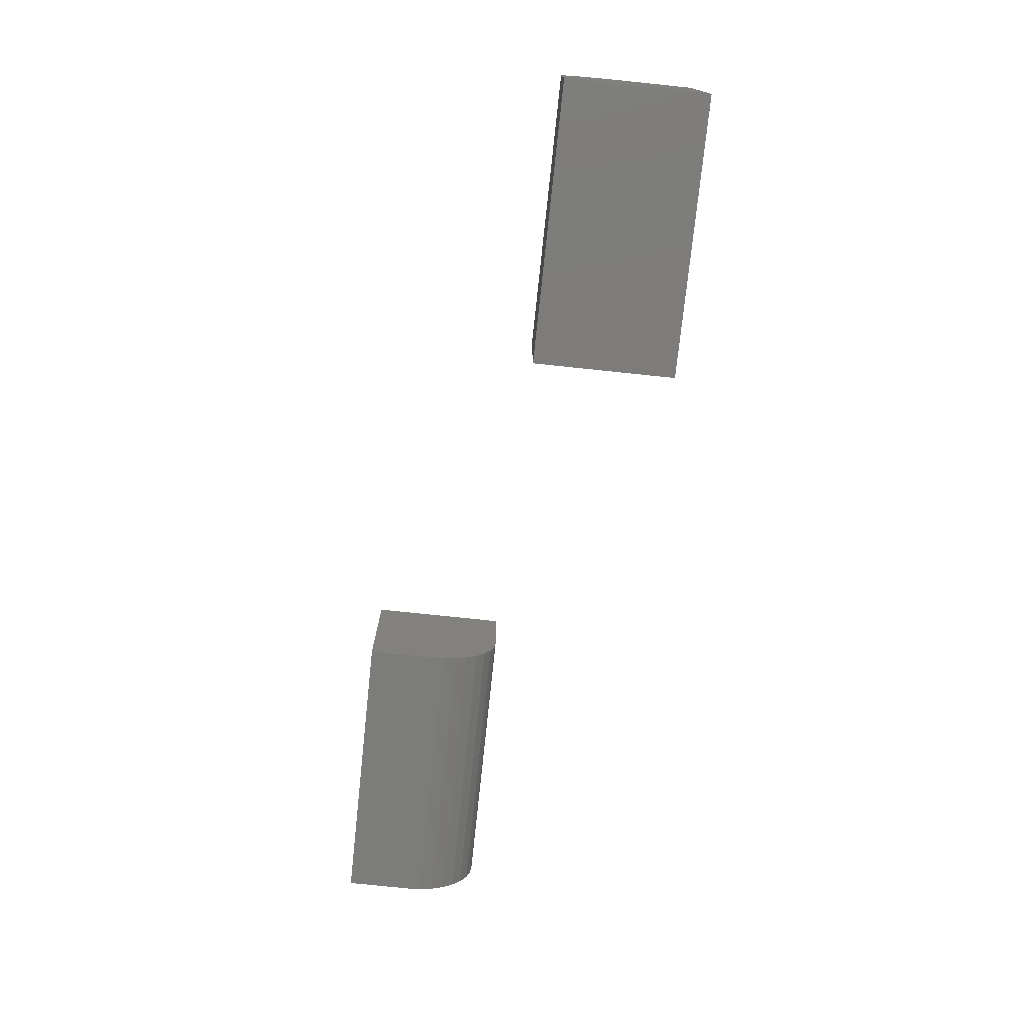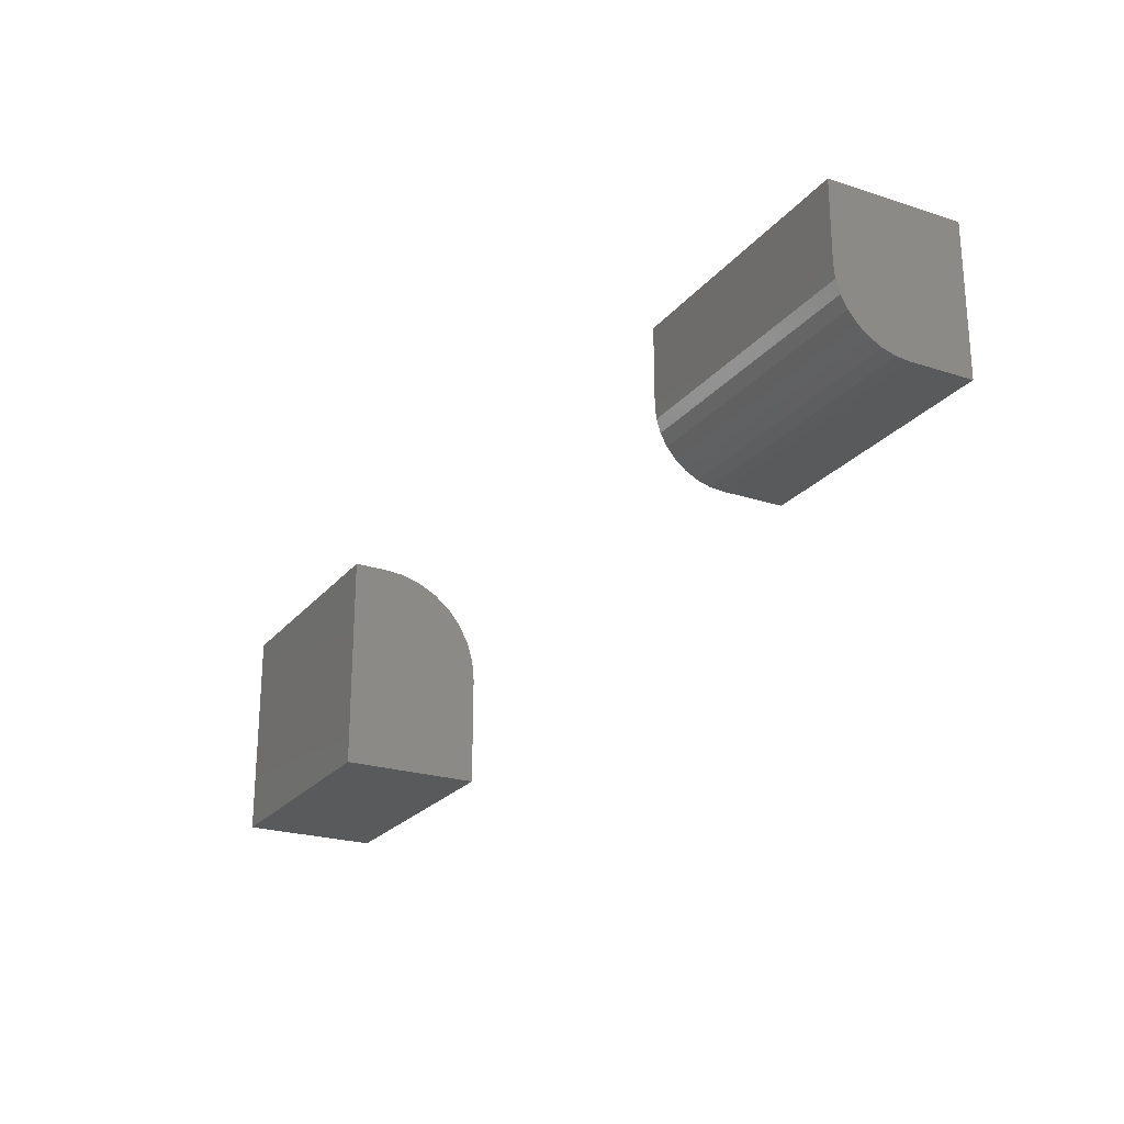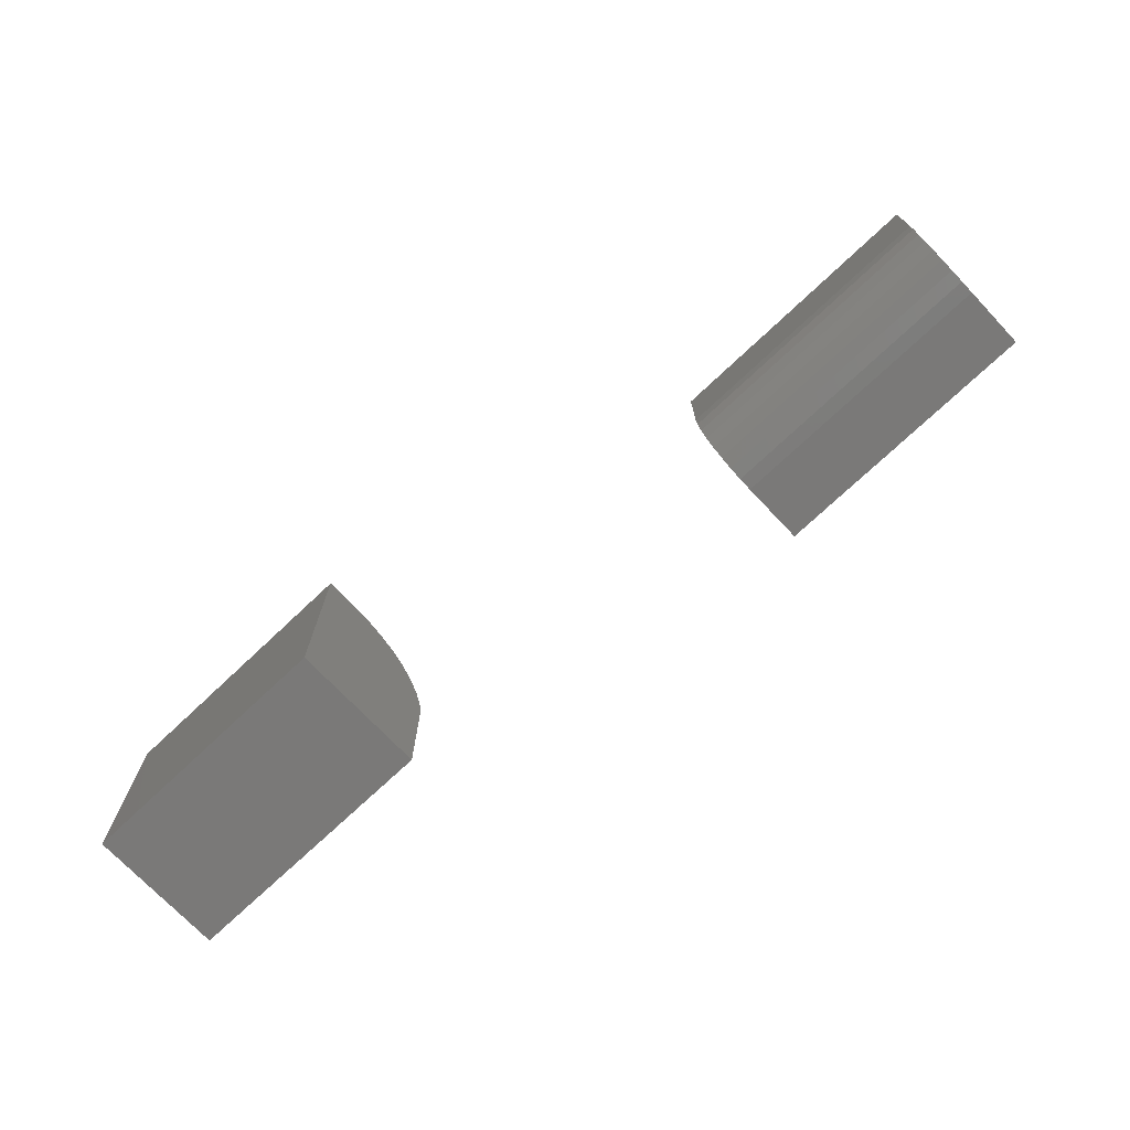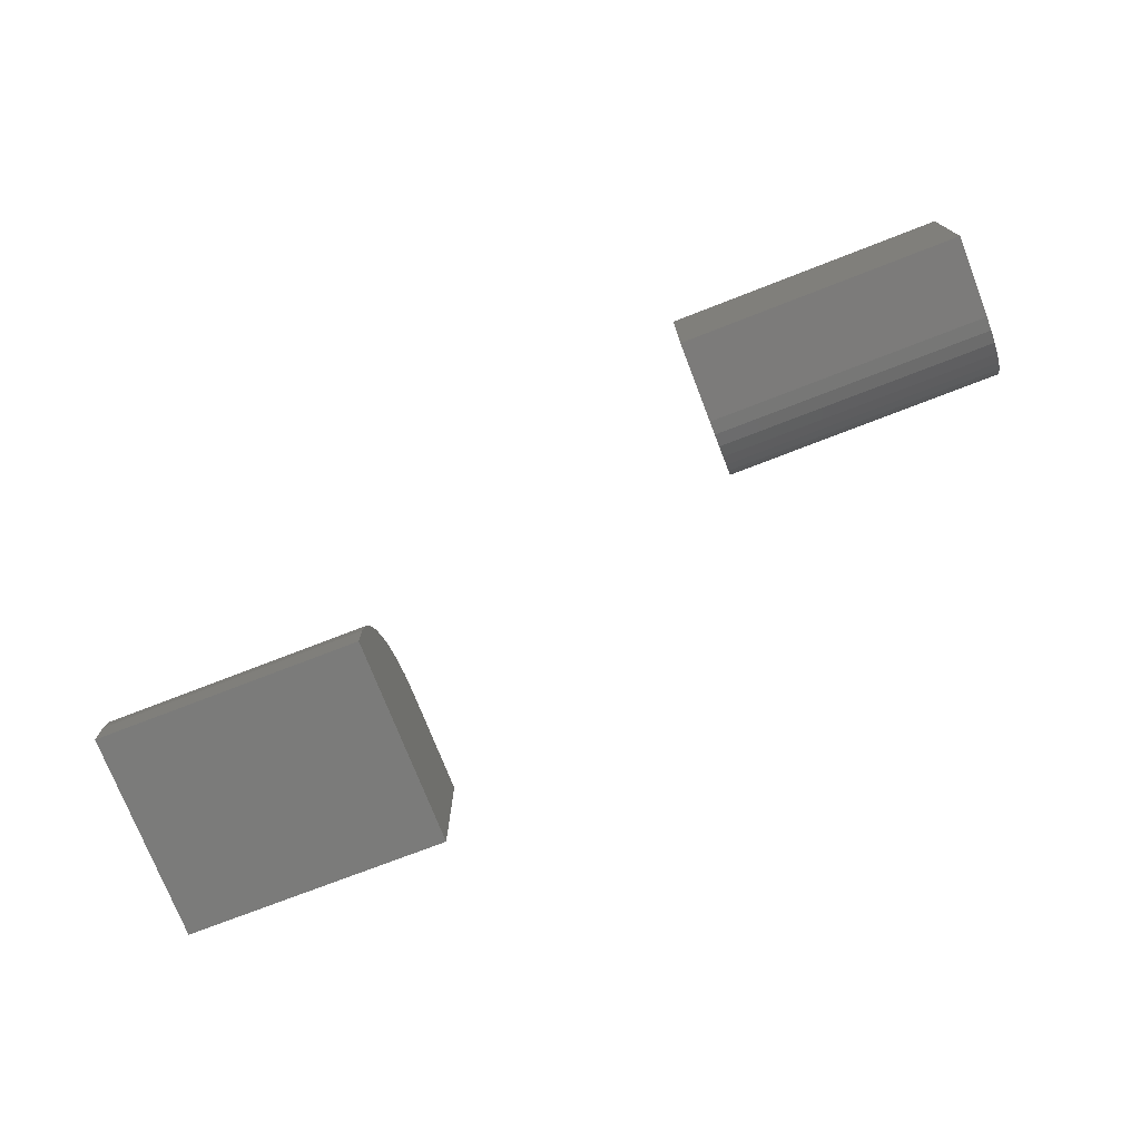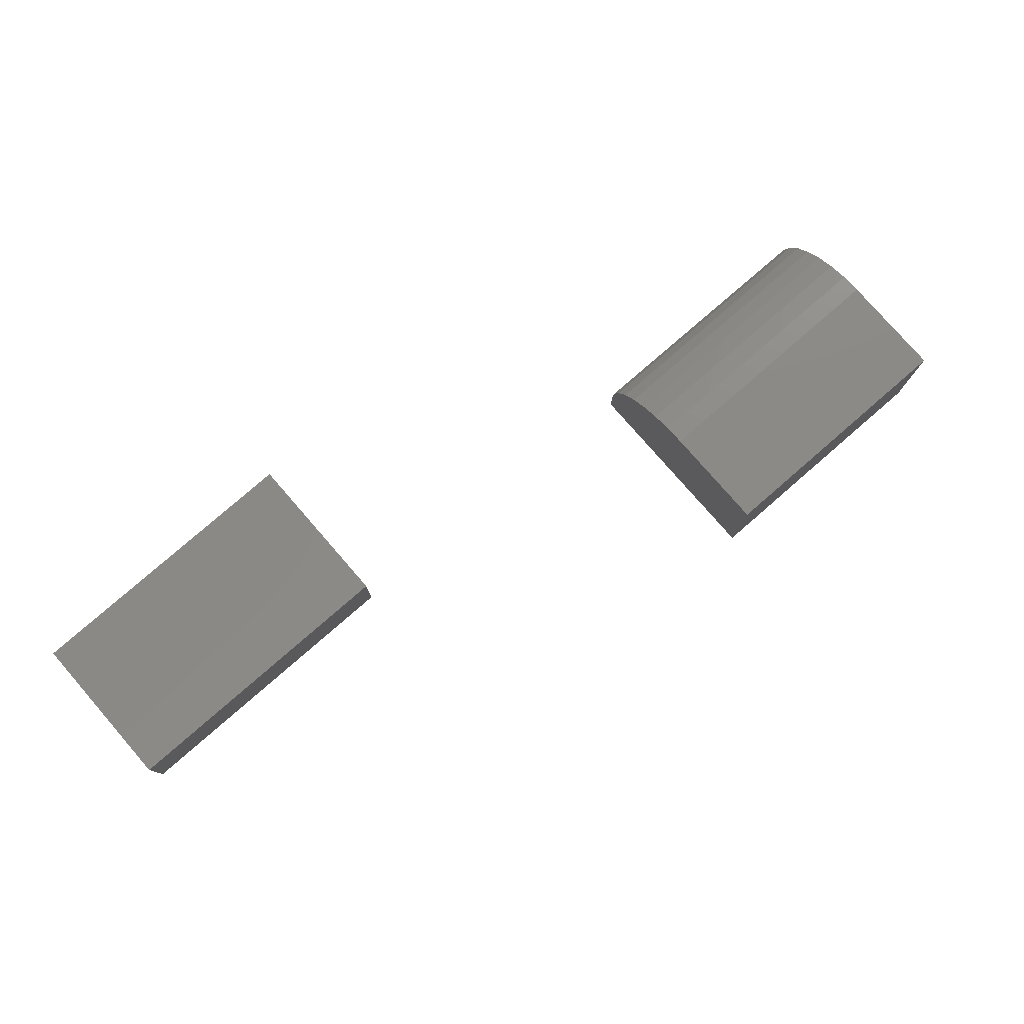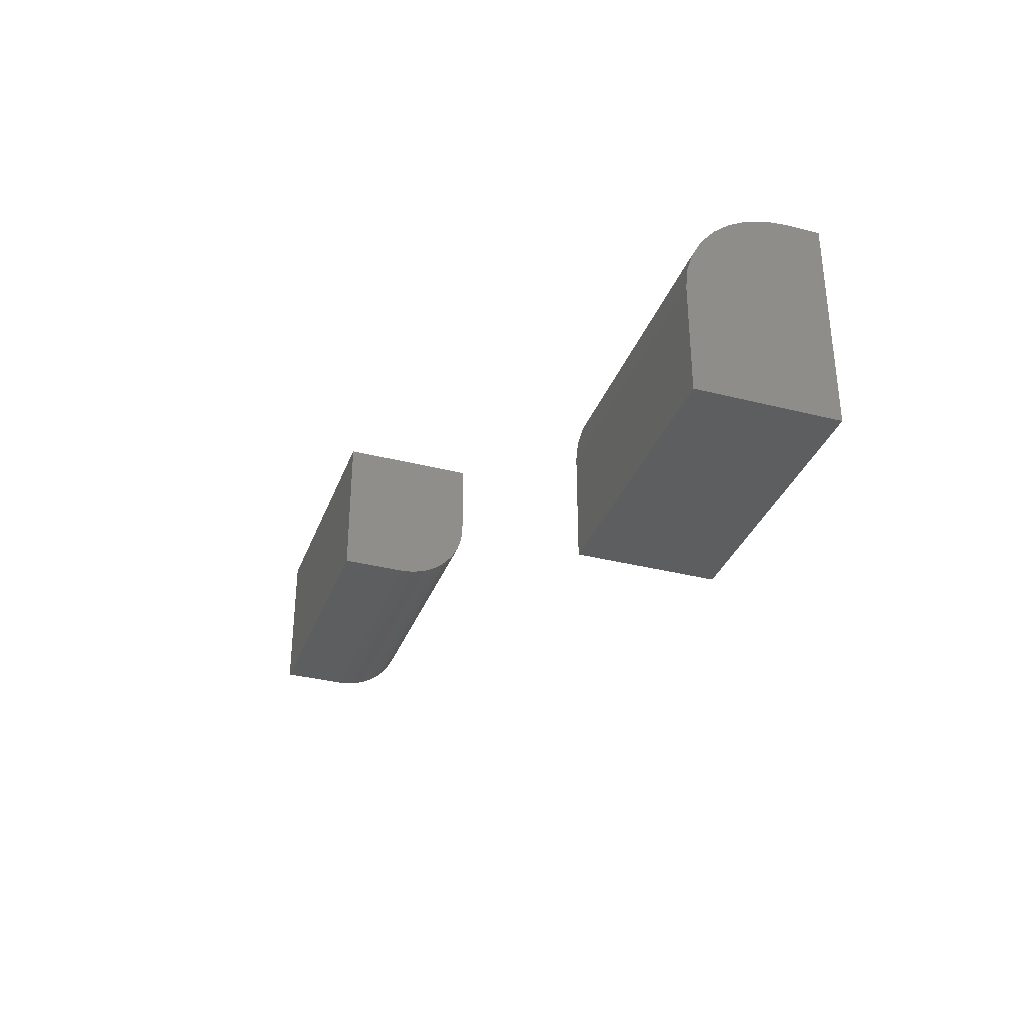
<metadata>
{"format":"stl","ext":"stl","renderer":"f3d","projection":"perspective","resolution":1024,"background":"white","views":[{"elev":-75.5,"azim":-96.0,"up":"+Z"},{"elev":-23.4,"azim":61.4,"up":"+Z"},{"elev":-72.4,"azim":43.4,"up":"+Z"},{"elev":-74.4,"azim":21.2,"up":"+Y"},{"elev":78.5,"azim":139.0,"up":"+Y"},{"elev":-34.1,"azim":-109.0,"up":"+Z"}]}
</metadata>
<code>
# stl→obj: 48 verts, 88 faces
v 0.01562 4.77e-18 0.2578
v 0.3516 2.575e-17 0.2578
v 0.01562 1.021e-17 0.3558
v 0.3516 3.119e-17 0.3558
v 0.01562 0.1641 0.1719
v 0.01562 0.08594 0.1719
v 0.01562 0.06917 0.1735
v 0.01562 0.05305 0.1784
v 0.01562 0.03819 0.1864
v 0.01562 0.02517 0.197
v 0.01562 0.01448 0.2101
v 0.01562 0.006542 0.2249
v 0.01562 0.001651 0.241
v 0.01562 0.1641 0.3558
v 0.3516 0.1641 0.1719
v 0.3516 0.06917 0.1735
v 0.3516 0.08594 0.1719
v 0.3516 0.001651 0.241
v 0.3516 0.006542 0.2249
v 0.3516 0.01448 0.2101
v 0.3516 0.02517 0.197
v 0.3516 0.03819 0.1864
v 0.3516 0.05305 0.1784
v 0.3516 0.1641 0.3558
v -0.75 0 -0.05469
v -0.75 8.197e-18 0.07656
v -0.4297 3.556e-17 -0.05469
v -0.4297 4.376e-17 0.07656
v -0.75 -0.125 0.2016
v -0.75 -0.1006 0.1992
v -0.75 -0.1641 0.2016
v -0.75 -0.1641 -0.05469
v -0.75 -0.07716 0.192
v -0.75 -0.05555 0.1805
v -0.75 -0.03661 0.165
v -0.75 -0.02107 0.146
v -0.75 -0.009515 0.1244
v -0.75 -0.002402 0.1009
v -0.4297 -0.1641 0.2016
v -0.4297 -0.125 0.2016
v -0.4297 -0.1641 -0.05469
v -0.4297 -0.002402 0.1009
v -0.4297 -0.009515 0.1244
v -0.4297 -0.02107 0.146
v -0.4297 -0.03661 0.165
v -0.4297 -0.05555 0.1805
v -0.4297 -0.07716 0.192
v -0.4297 -0.1006 0.1992
f 1 2 3
f 3 2 4
f 5 6 7
f 5 7 8
f 5 8 9
f 5 9 10
f 5 10 11
f 5 11 12
f 5 12 13
f 5 13 1
f 5 1 3
f 5 3 14
f 15 16 17
f 2 18 19
f 2 19 20
f 2 20 21
f 2 21 22
f 2 22 23
f 2 23 16
f 2 16 15
f 2 15 24
f 2 24 4
f 5 15 6
f 6 15 17
f 6 17 7
f 7 17 16
f 7 16 8
f 8 16 23
f 8 23 9
f 9 23 22
f 9 22 10
f 10 22 21
f 10 21 11
f 11 21 20
f 11 20 12
f 12 20 19
f 12 19 13
f 13 19 18
f 13 18 1
f 1 18 2
f 5 14 15
f 15 14 24
f 24 14 4
f 4 14 3
f 25 26 27
f 27 26 28
f 29 30 31
f 26 25 32
f 26 32 31
f 26 31 30
f 26 30 33
f 26 33 34
f 26 34 35
f 26 35 36
f 26 36 37
f 26 37 38
f 39 40 31
f 31 40 29
f 39 41 27
f 39 27 28
f 39 28 42
f 39 42 43
f 39 43 44
f 39 44 45
f 39 45 46
f 39 46 47
f 39 47 48
f 39 48 40
f 28 26 42
f 42 26 38
f 42 38 43
f 43 38 37
f 43 37 44
f 44 37 36
f 44 36 45
f 45 36 35
f 45 35 46
f 46 35 34
f 46 34 47
f 47 34 33
f 47 33 48
f 48 33 30
f 48 30 40
f 40 30 29
f 32 41 31
f 31 41 39
f 32 25 41
f 41 25 27

</code>
